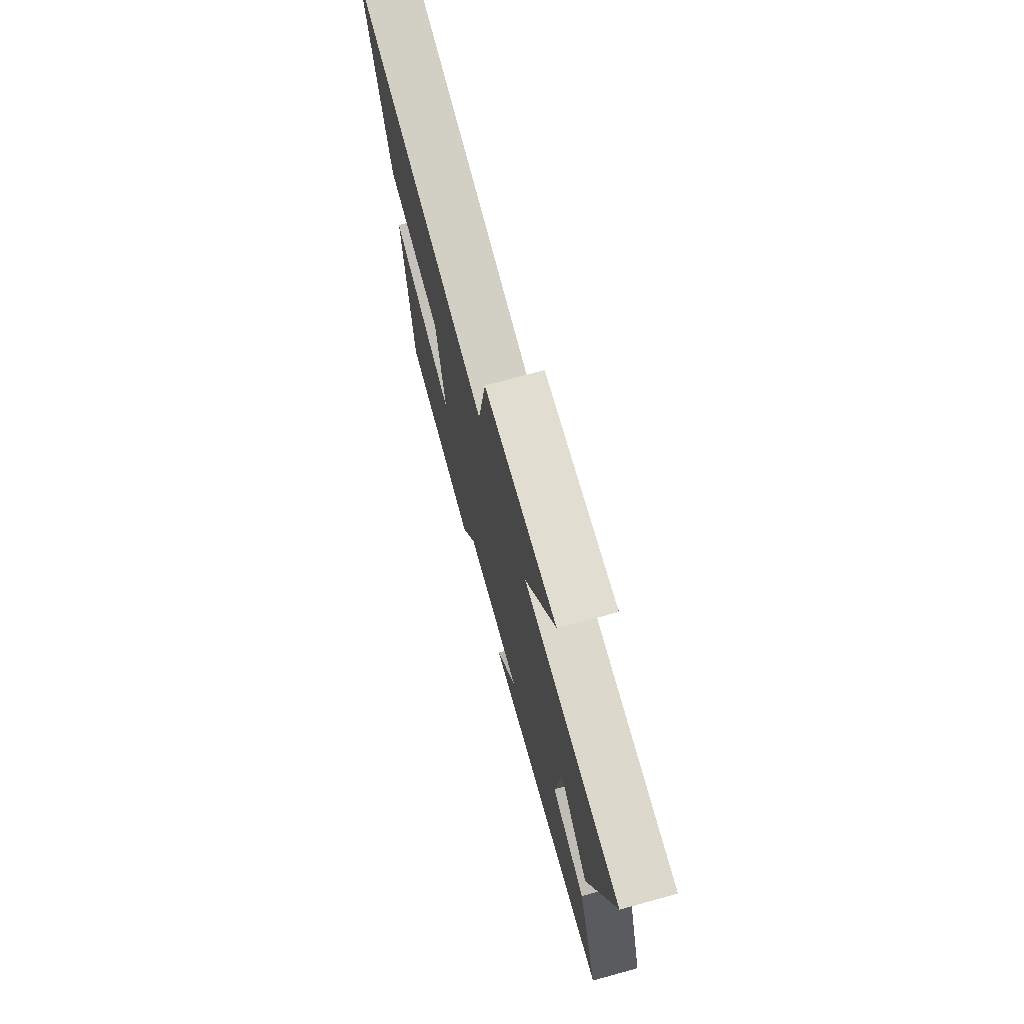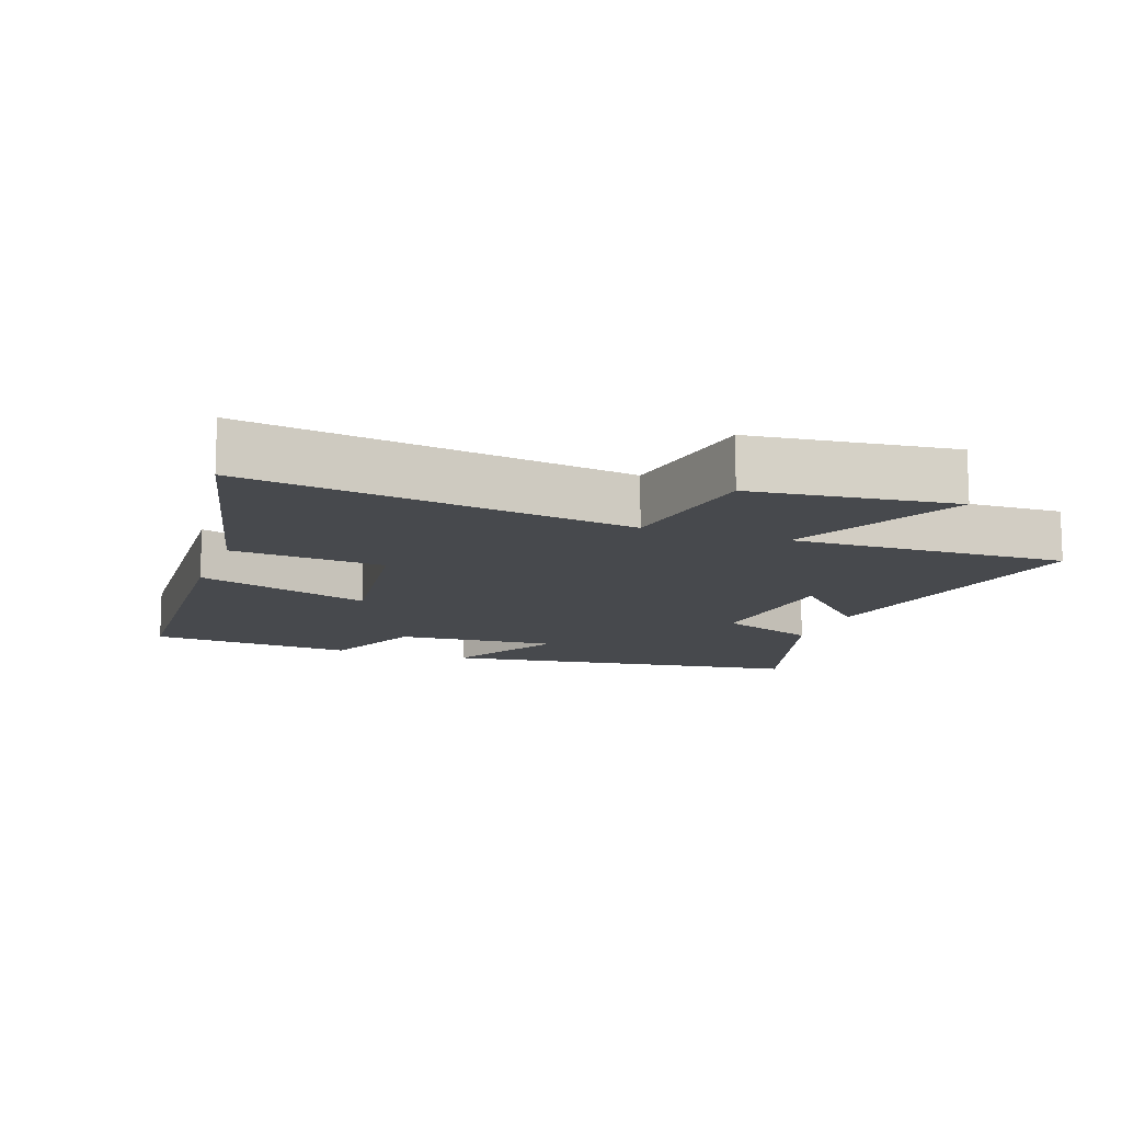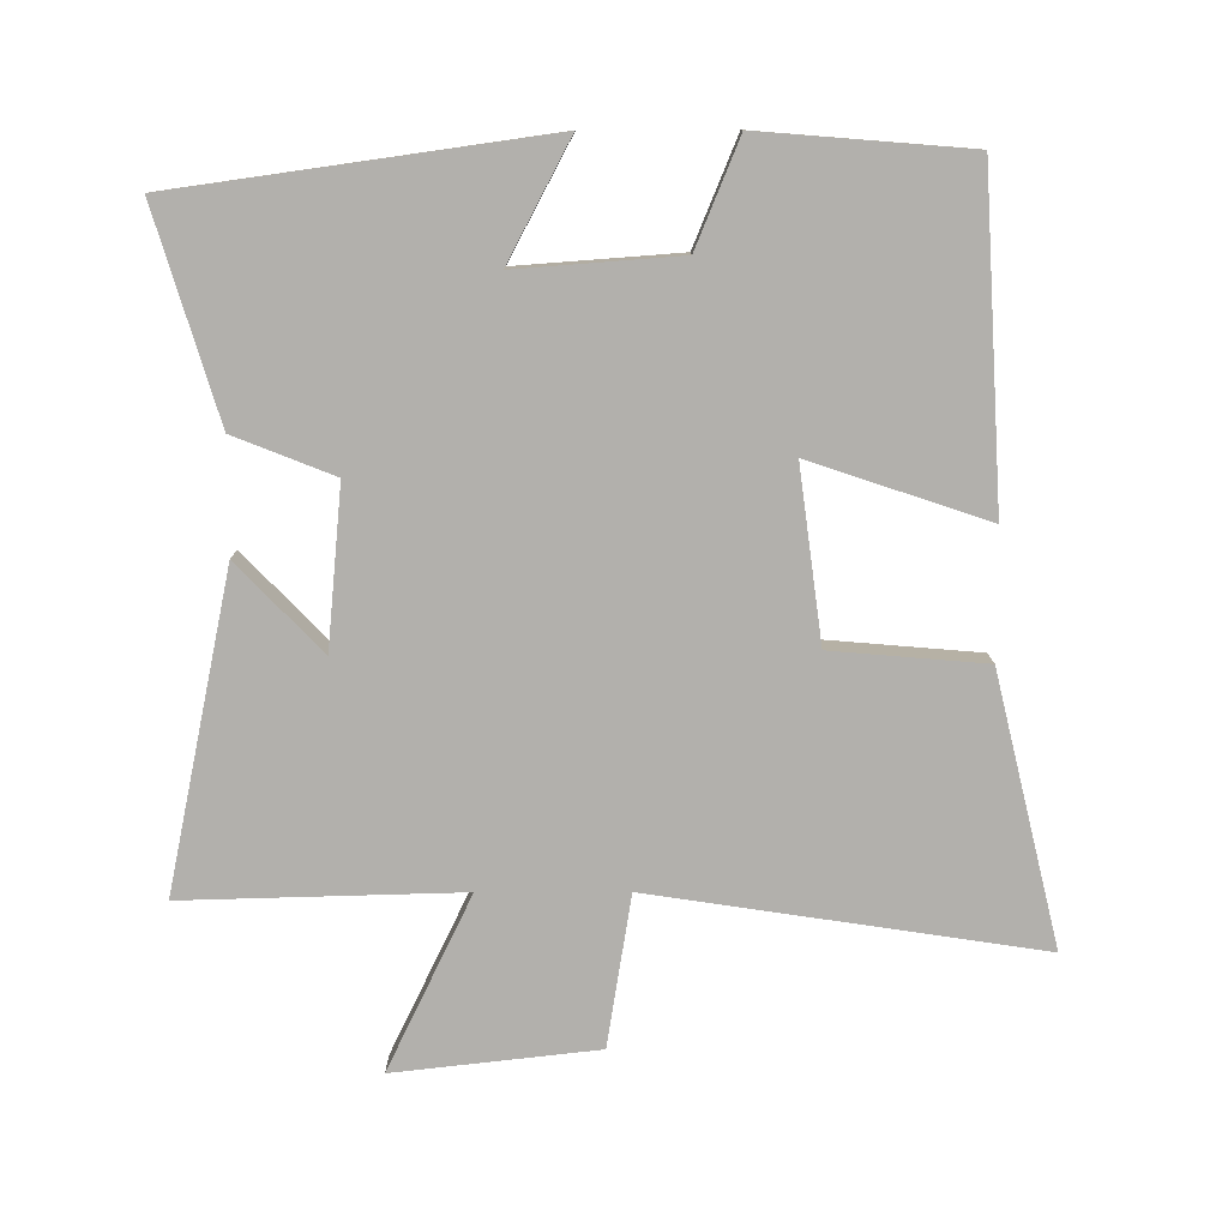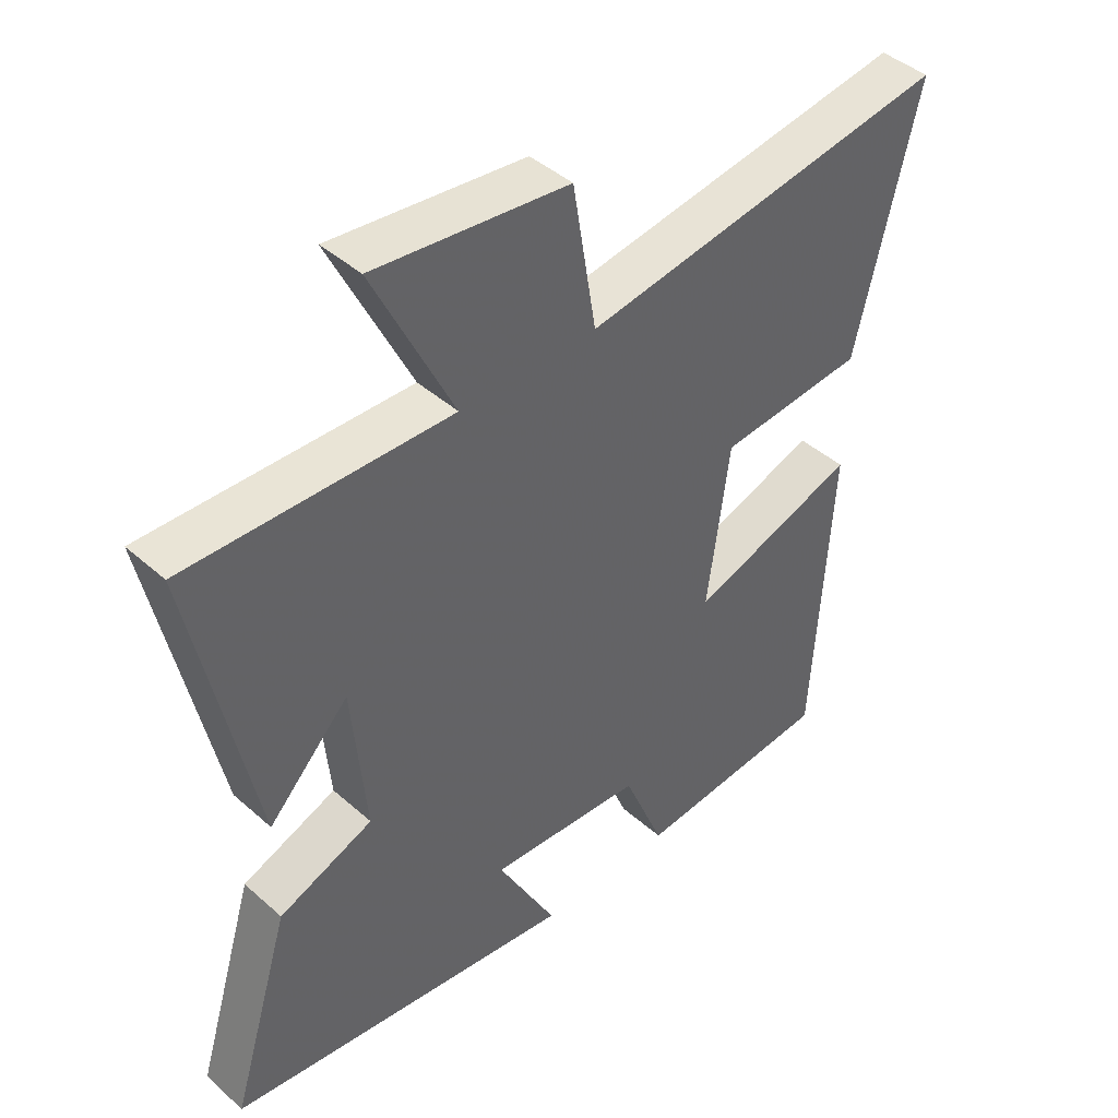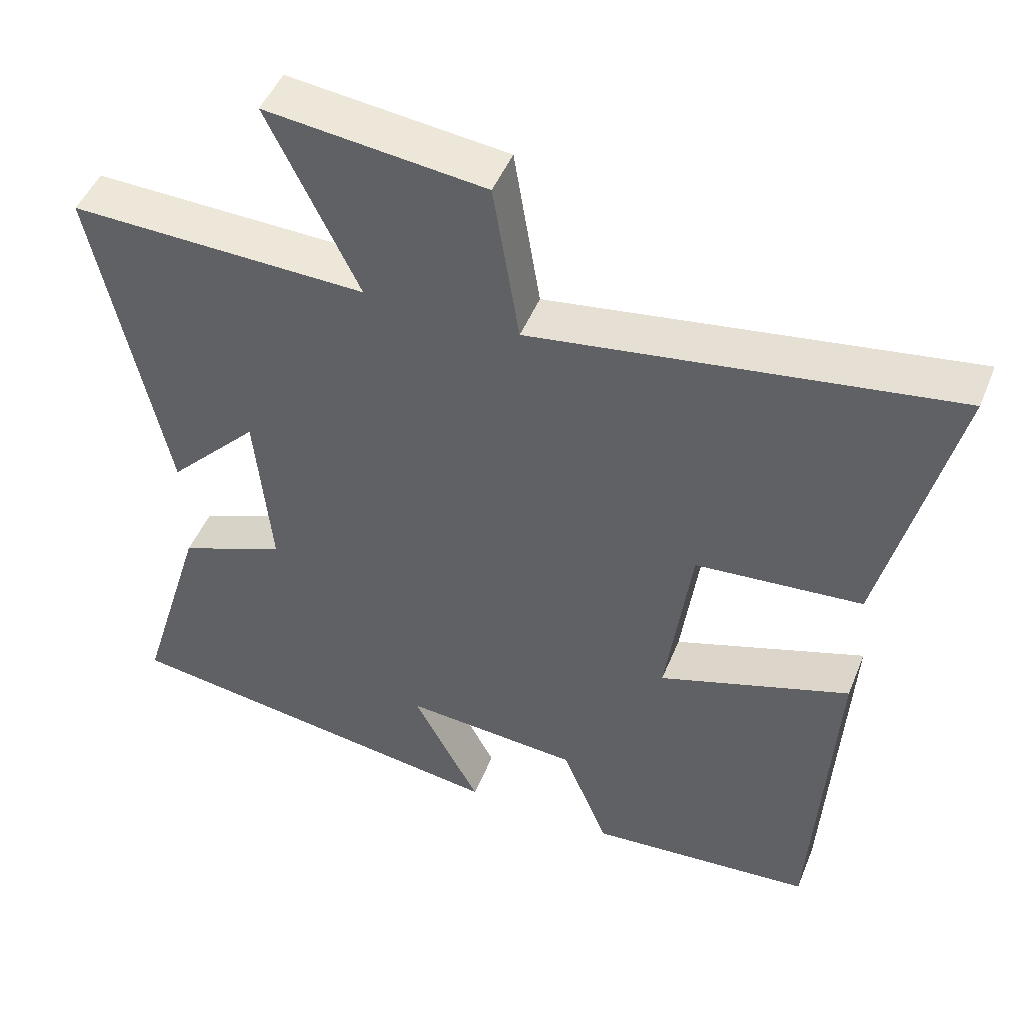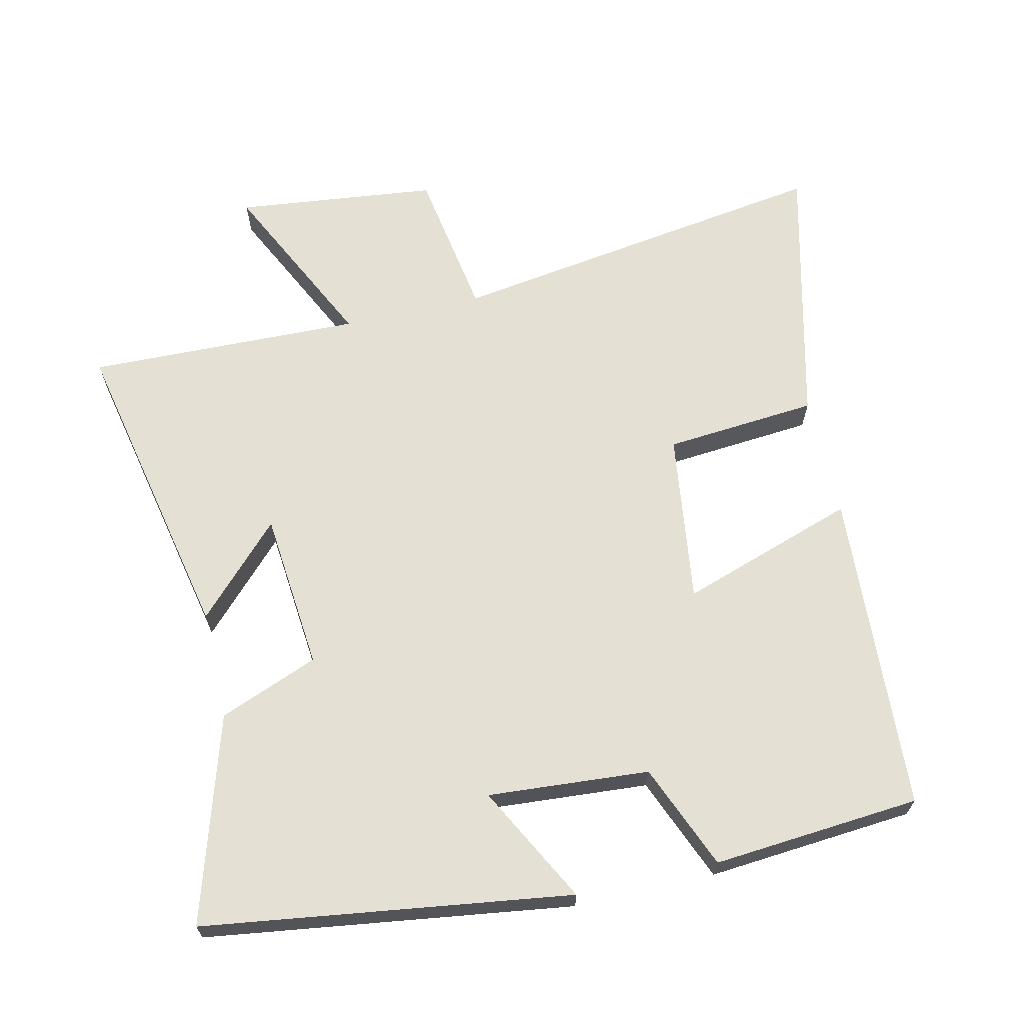
<metadata>
{"format":"obj","ext":"obj","renderer":"f3d","projection":"perspective","resolution":1024,"background":"white","views":[{"elev":74.1,"azim":74.7,"up":"+Z"},{"elev":-12.4,"azim":-19.7,"up":"+Y"},{"elev":-78.7,"azim":-179.9,"up":"+Y"},{"elev":43.3,"azim":136.2,"up":"+Z"},{"elev":47.7,"azim":-158.5,"up":"+Z"},{"elev":66.0,"azim":167.1,"up":"+Y"}]}
</metadata>
<code>
v -0.596 0.07 0.586
v -0.024 0.07 0.5
v 0.012 0.07 0.722
v 0.312 0.07 0.756
v 0.188 0.07 0.5
v 0.596 0.07 0.511
v 0.5 0.07 0.047
v 0.375 0.07 0.177
v 0.353 0.07 -0.059
v 0.5 0.07 -0.117
v 0.593 0.07 -0.423
v 0.048 0.07 -0.5
v 0.14 0.07 -0.326
v -0.1 0.07 -0.344
v -0.164 0.07 -0.5
v -0.472 0.07 -0.475
v -0.5 0.07 0.003
v -0.239 0.07 -0.084
v -0.273 0.07 0.17
v -0.5 0.07 0.189
v -0.596 0 0.586
v -0.024 0 0.5
v 0.012 0 0.722
v 0.312 0 0.756
v 0.188 0 0.5
v 0.596 0 0.511
v 0.5 0 0.047
v 0.375 0 0.177
v 0.353 0 -0.059
v 0.5 0 -0.117
v 0.593 0 -0.423
v 0.048 0 -0.5
v 0.14 0 -0.326
v -0.1 0 -0.344
v -0.164 0 -0.5
v -0.472 0 -0.475
v -0.5 0 0.003
v -0.239 0 -0.084
v -0.273 0 0.17
v -0.5 0 0.189
f 19 20 1 2
f 18 19 2
f 15 16 17 18
f 14 15 18 2
f 13 14 2 3
f 10 11 12 13
f 9 10 13
f 8 9 13 3
f 5 6 7 8
f 5 8 3
f 3 4 5
f 22 21 40 39
f 22 39 38
f 38 37 36 35
f 22 38 35 34
f 23 22 34 33
f 33 32 31 30
f 33 30 29
f 23 33 29 28
f 28 27 26 25
f 23 28 25
f 25 24 23
f 1 21 22 2
f 2 22 23 3
f 3 23 24 4
f 4 24 25 5
f 5 25 26 6
f 6 26 27 7
f 7 27 28 8
f 8 28 29 9
f 9 29 30 10
f 10 30 31 11
f 11 31 32 12
f 12 32 33 13
f 13 33 34 14
f 14 34 35 15
f 15 35 36 16
f 16 36 37 17
f 17 37 38 18
f 18 38 39 19
f 19 39 40 20
f 20 40 21 1

</code>
